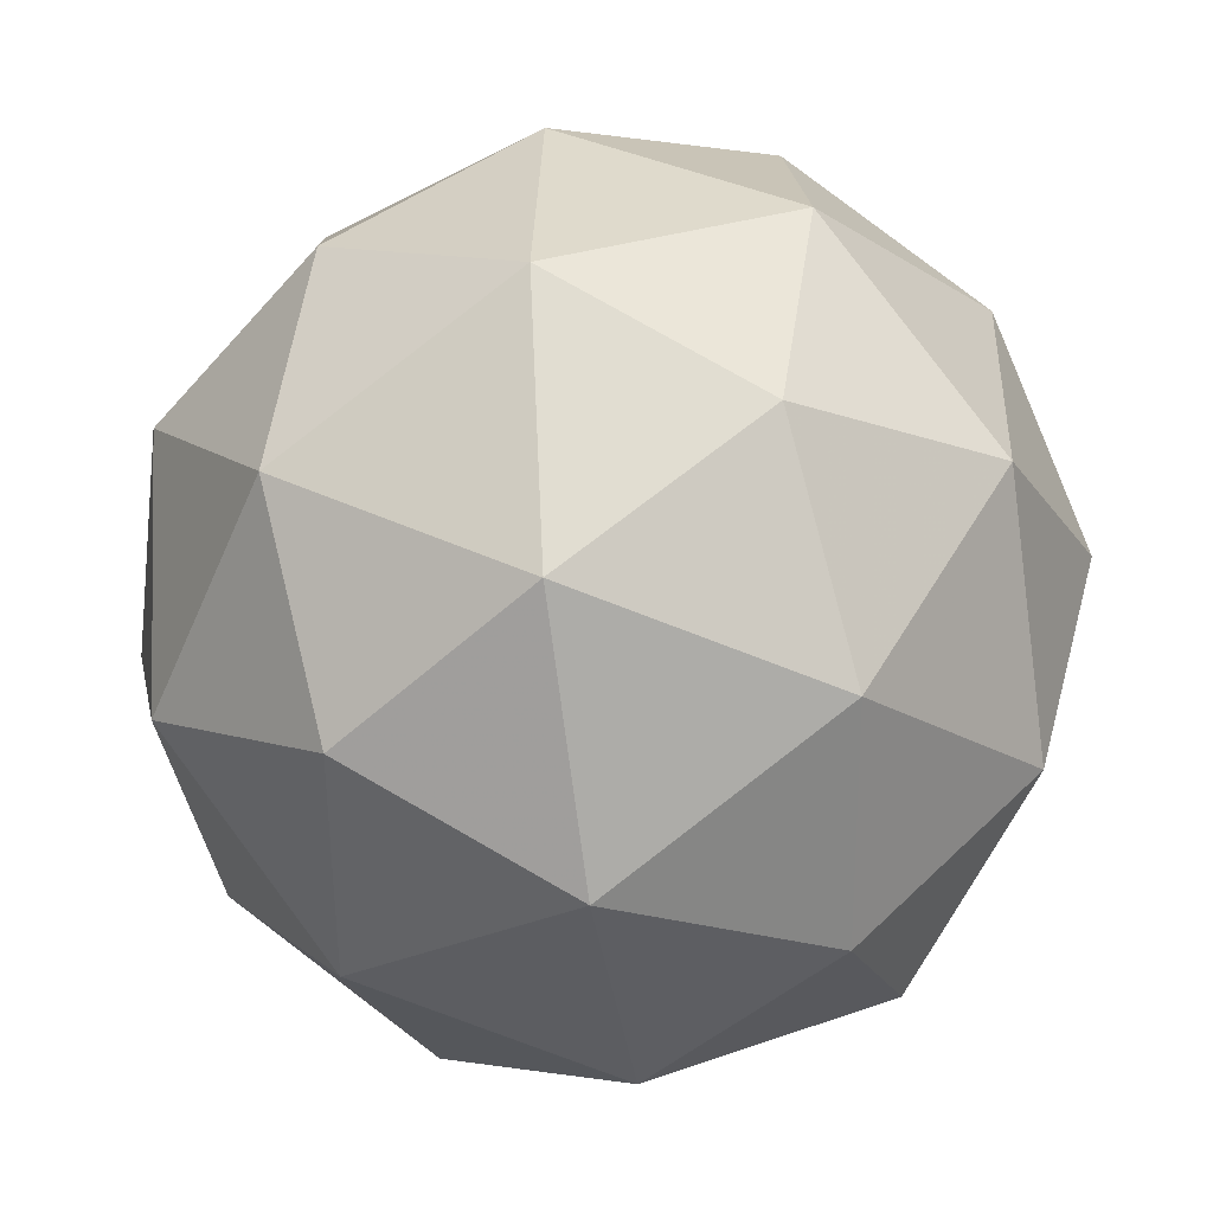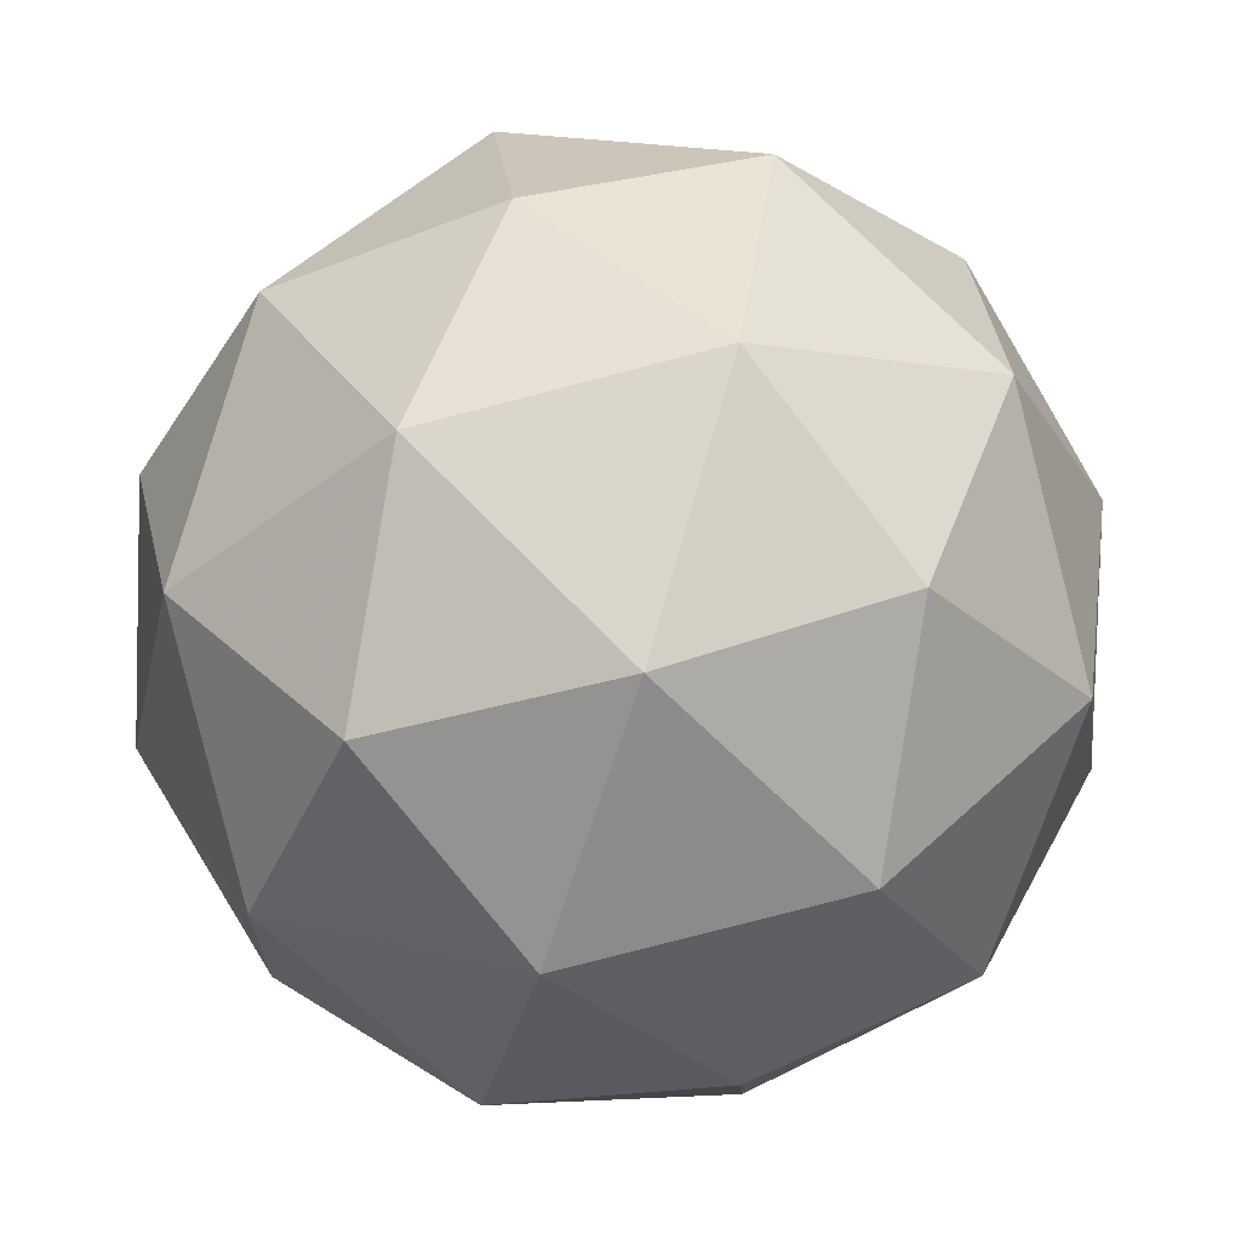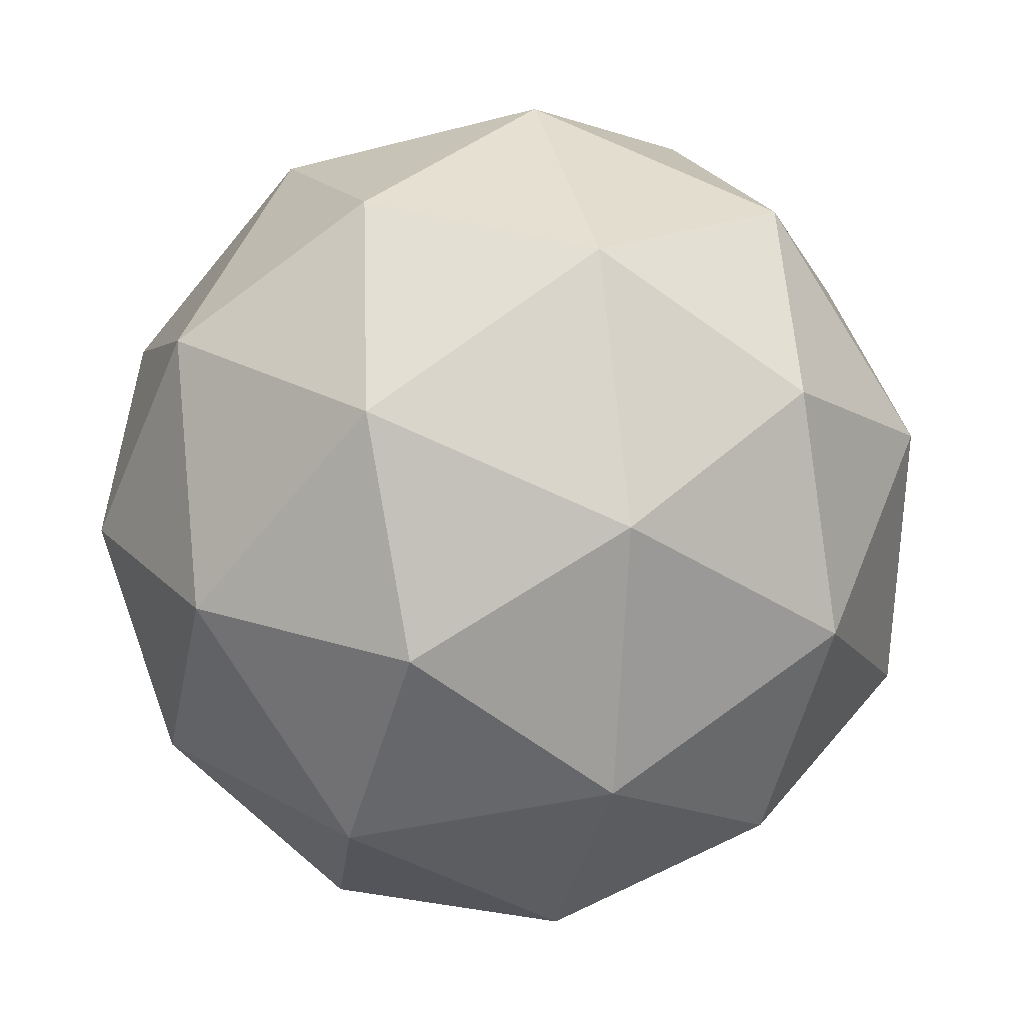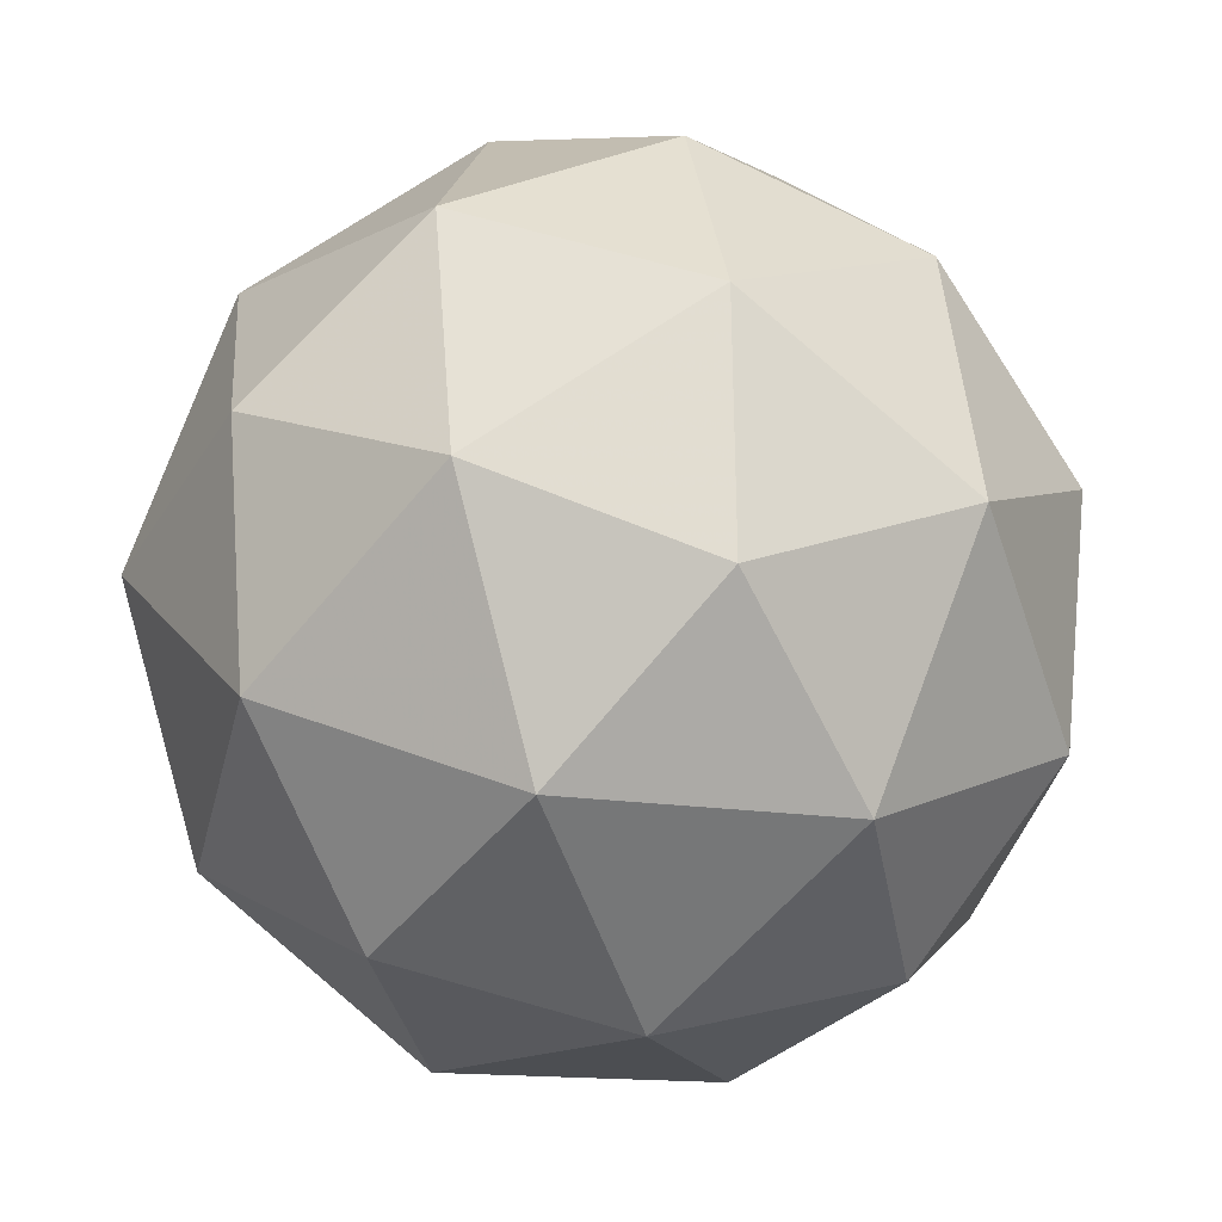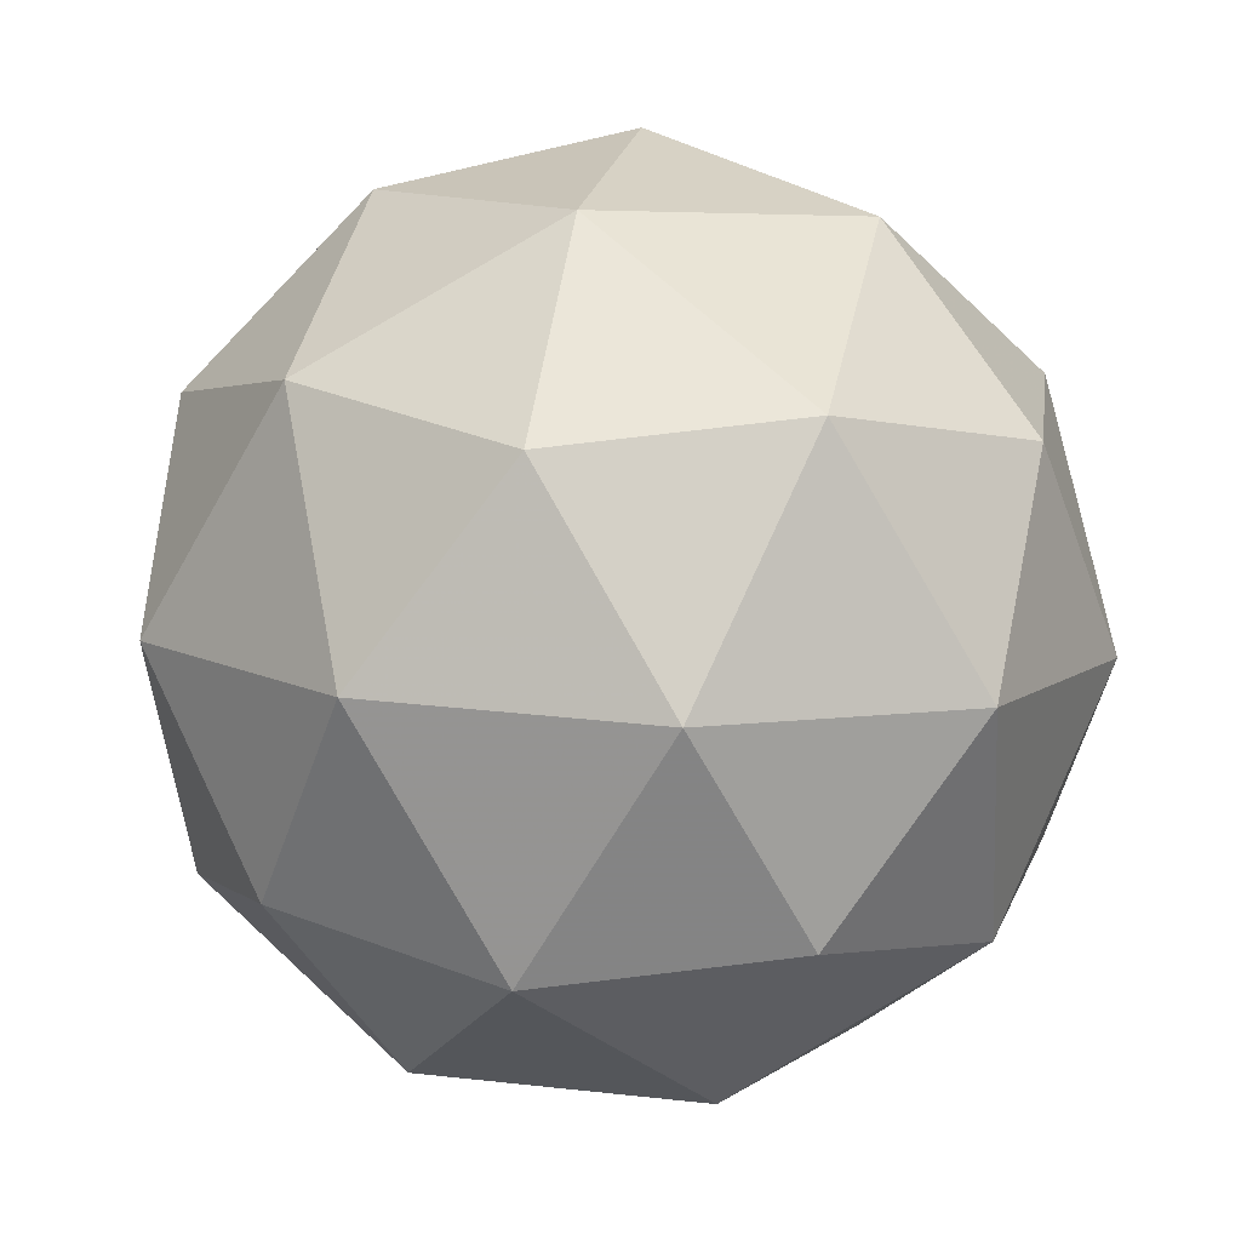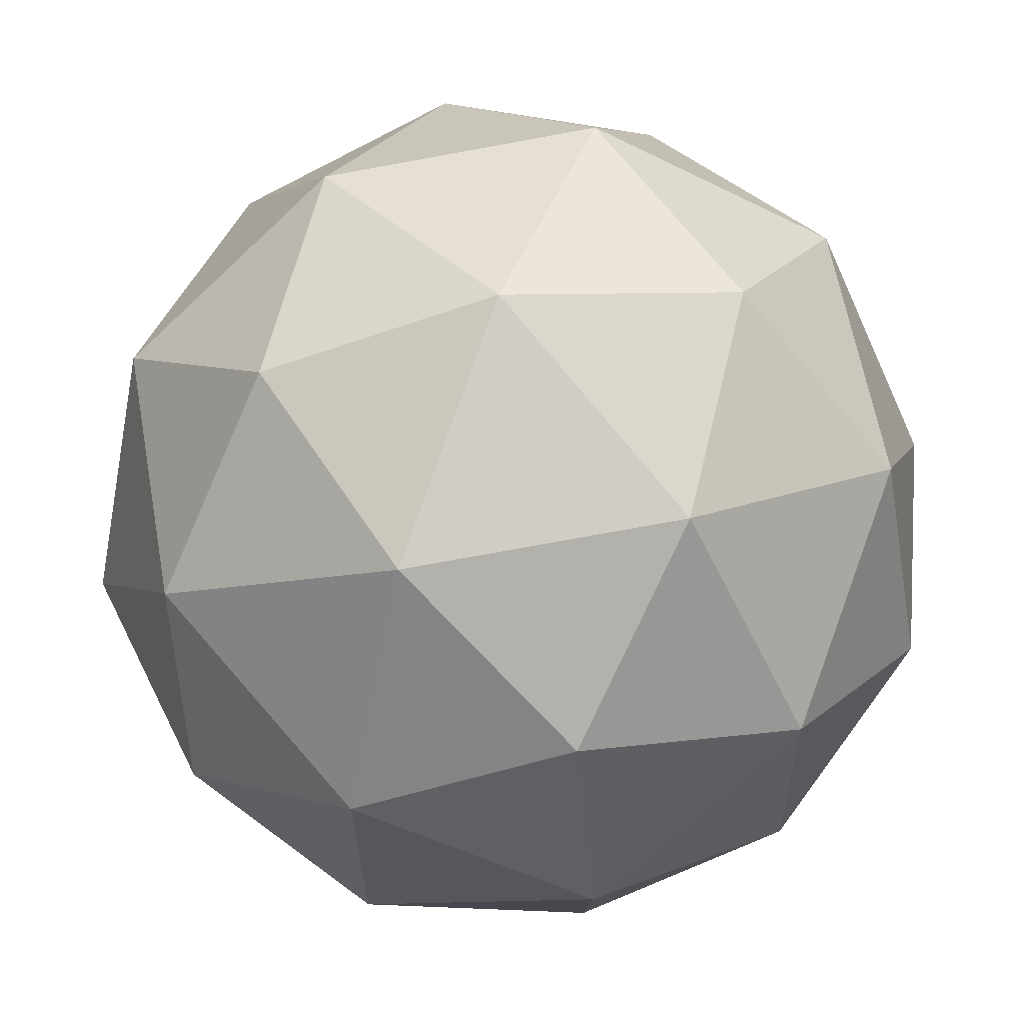
<metadata>
{"format":"obj","ext":"obj","renderer":"f3d","projection":"perspective","resolution":1024,"background":"white","views":[{"elev":-44.8,"azim":51.8,"up":"+Y"},{"elev":21.3,"azim":161.1,"up":"+Z"},{"elev":7.1,"azim":-151.8,"up":"+Y"},{"elev":-48.8,"azim":-117.9,"up":"+Y"},{"elev":-68.4,"azim":14.0,"up":"+Y"},{"elev":-41.8,"azim":-77.2,"up":"+Z"}]}
</metadata>
<code>
v 676.4 -158 -833.9
v 676.4 -157.9 -833.9
v 676.4 -157.9 -833.9
v 676.4 -157.9 -834
v 676.4 -158 -834
v 676.4 -158 -833.9
v 676.4 -157.8 -833.9
v 676.4 -157.8 -834
v 676.5 -157.9 -834
v 676.5 -157.9 -833.9
v 676.4 -157.9 -833.8
v 676.5 -157.8 -833.9
v 676.3 -157.9 -833.9
v 676.4 -157.9 -833.9
v 676.3 -157.9 -833.9
v 676.4 -157.9 -833.9
v 676.4 -158 -833.9
v 676.4 -157.9 -834
v 676.4 -157.9 -834
v 676.4 -158 -833.9
v 676.4 -158 -834
v 676.4 -158 -833.9
v 676.4 -157.9 -833.8
v 676.4 -157.9 -833.8
v 676.4 -157.8 -833.9
v 676.4 -157.9 -833.9
v 676.4 -157.9 -834
v 676.4 -157.8 -834
v 676.5 -157.9 -834
v 676.4 -157.9 -834
v 676.5 -158 -833.9
v 676.5 -158 -833.9
v 676.4 -157.9 -833.9
v 676.4 -157.8 -833.9
v 676.5 -157.9 -834
v 676.5 -157.9 -833.9
v 676.5 -157.9 -833.9
v 676.4 -157.8 -833.9
v 676.5 -157.9 -833.9
v 676.5 -157.8 -833.9
v 676.5 -157.9 -833.9
v 676.5 -157.9 -833.9
f 1 14 13
f 2 14 16
f 1 13 18
f 1 18 20
f 1 20 17
f 2 16 23
f 3 15 25
f 4 19 27
f 5 21 29
f 6 22 31
f 2 23 26
f 3 25 28
f 4 27 30
f 5 29 32
f 6 31 24
f 7 33 38
f 8 34 40
f 9 35 41
f 10 36 42
f 11 37 39
f 39 42 12
f 39 37 42
f 37 10 42
f 42 41 12
f 42 36 41
f 36 9 41
f 41 40 12
f 41 35 40
f 35 8 40
f 40 38 12
f 40 34 38
f 34 7 38
f 38 39 12
f 38 33 39
f 33 11 39
f 24 37 11
f 24 31 37
f 31 10 37
f 32 36 10
f 32 29 36
f 29 9 36
f 30 35 9
f 30 27 35
f 27 8 35
f 28 34 8
f 28 25 34
f 25 7 34
f 26 33 7
f 26 23 33
f 23 11 33
f 31 32 10
f 31 22 32
f 22 5 32
f 29 30 9
f 29 21 30
f 21 4 30
f 27 28 8
f 27 19 28
f 19 3 28
f 25 26 7
f 25 15 26
f 15 2 26
f 23 24 11
f 23 16 24
f 16 6 24
f 17 22 6
f 17 20 22
f 20 5 22
f 20 21 5
f 20 18 21
f 18 4 21
f 18 19 4
f 18 13 19
f 13 3 19
f 16 17 6
f 16 14 17
f 14 1 17
f 13 15 3
f 13 14 15
f 14 2 15

</code>
